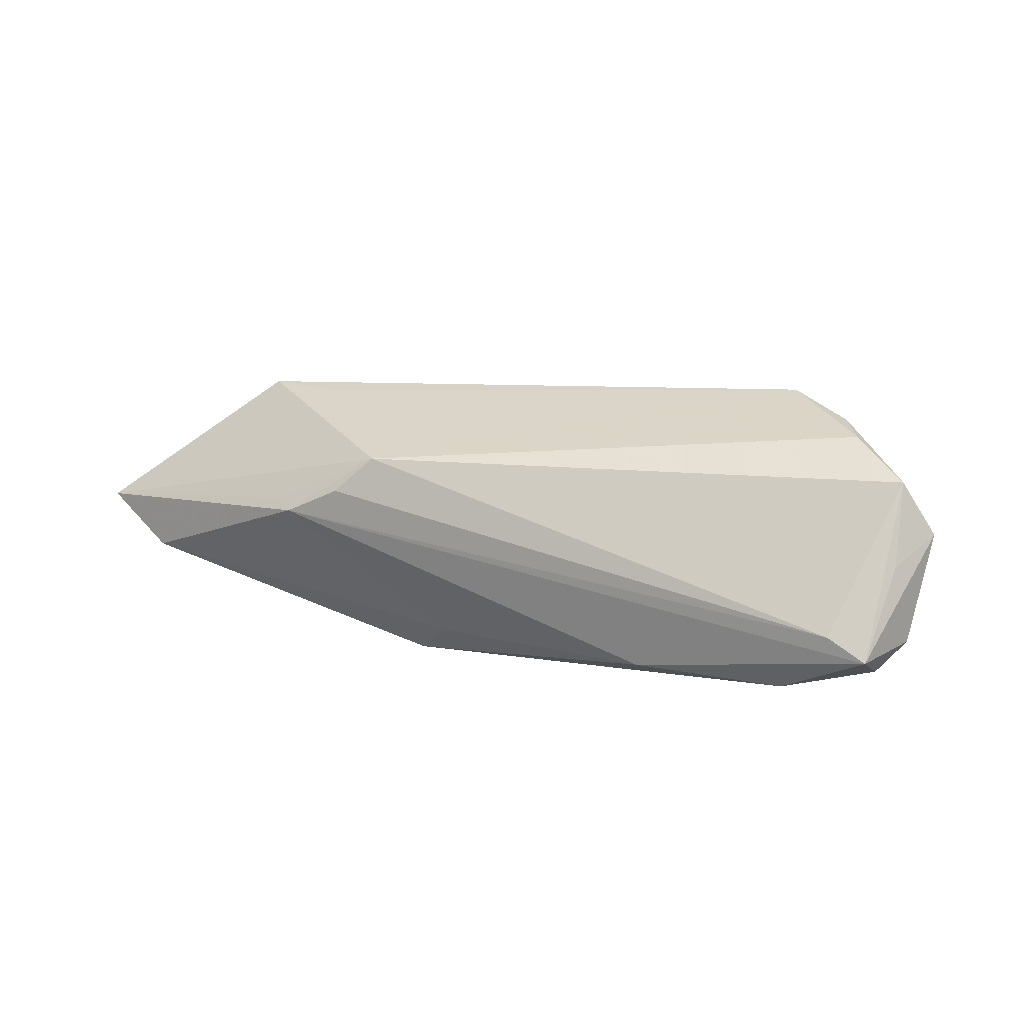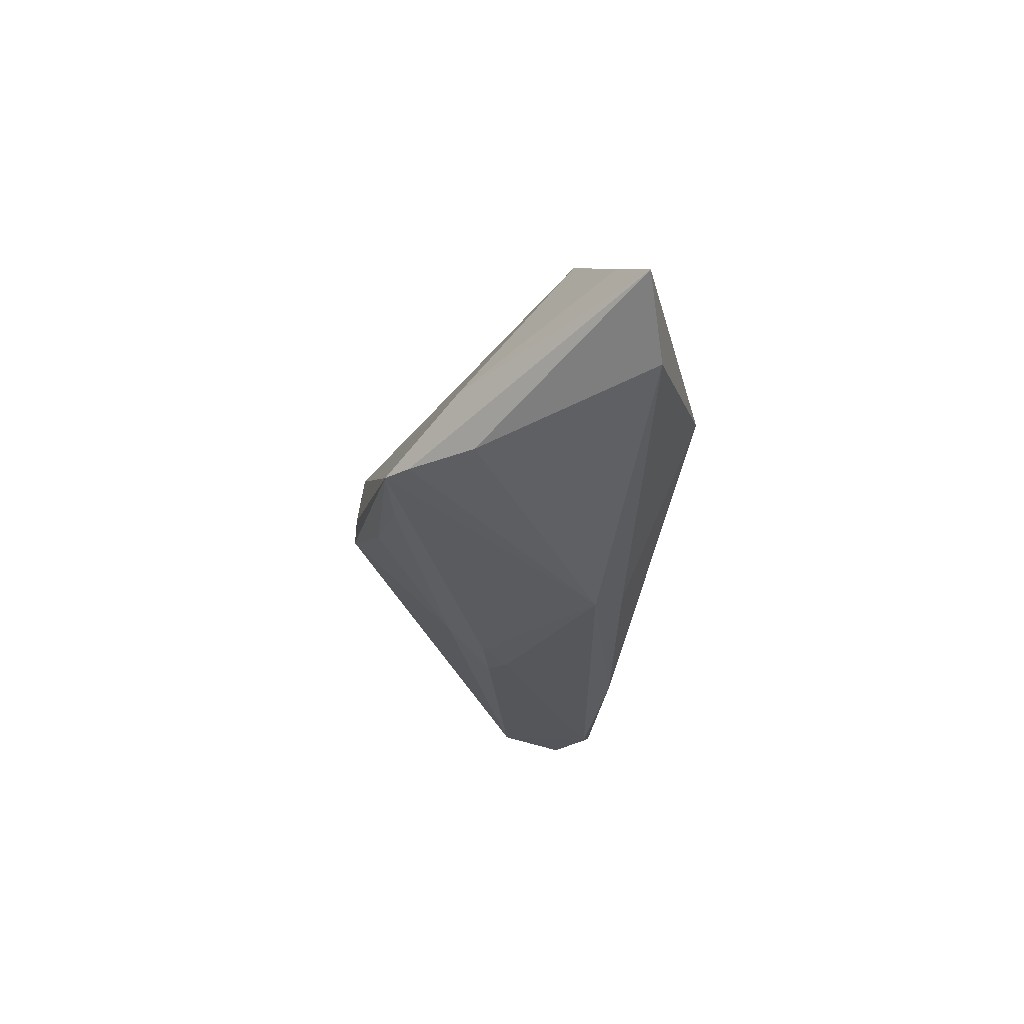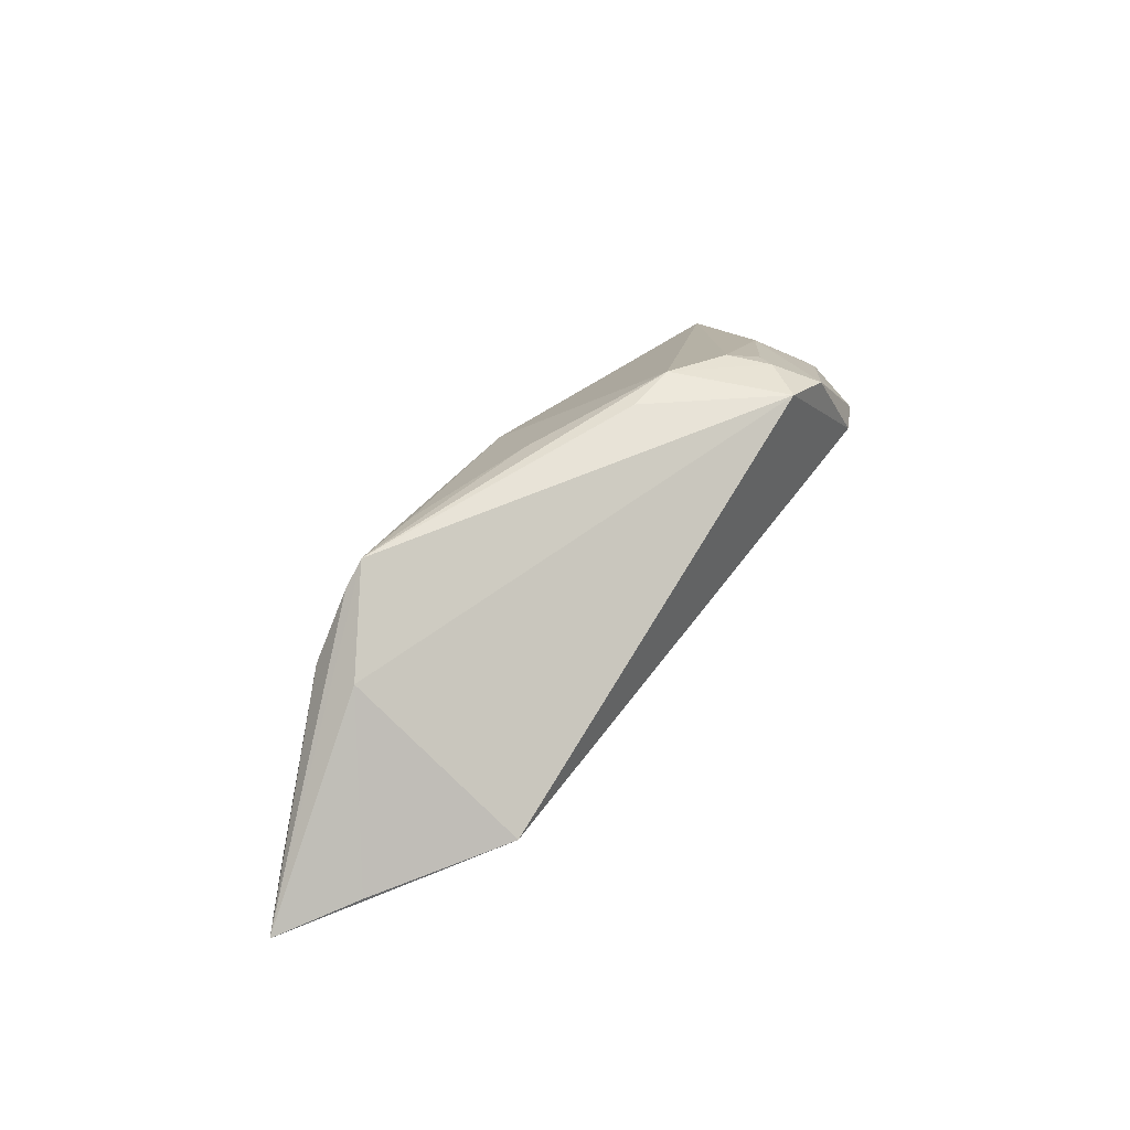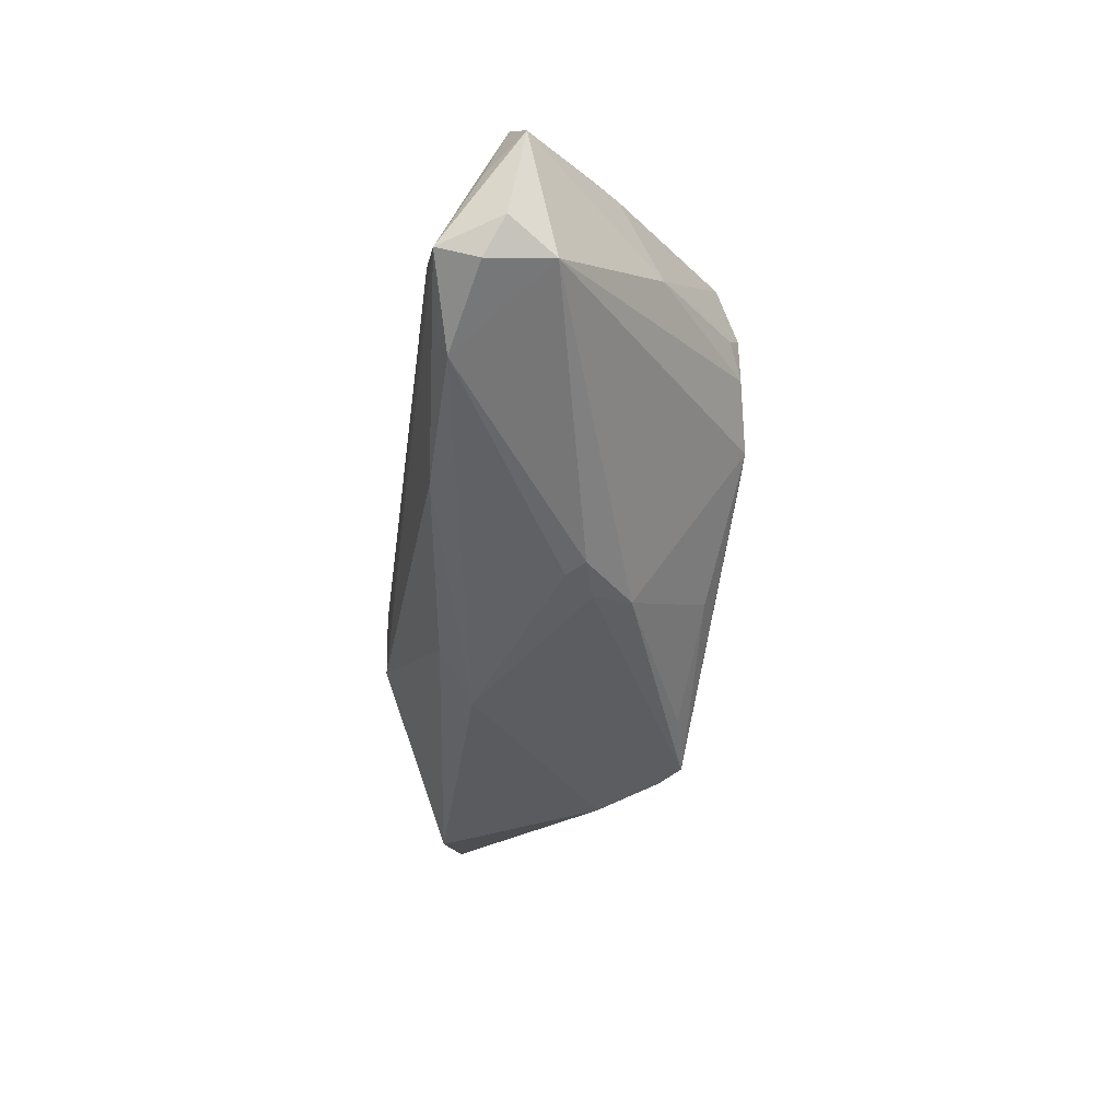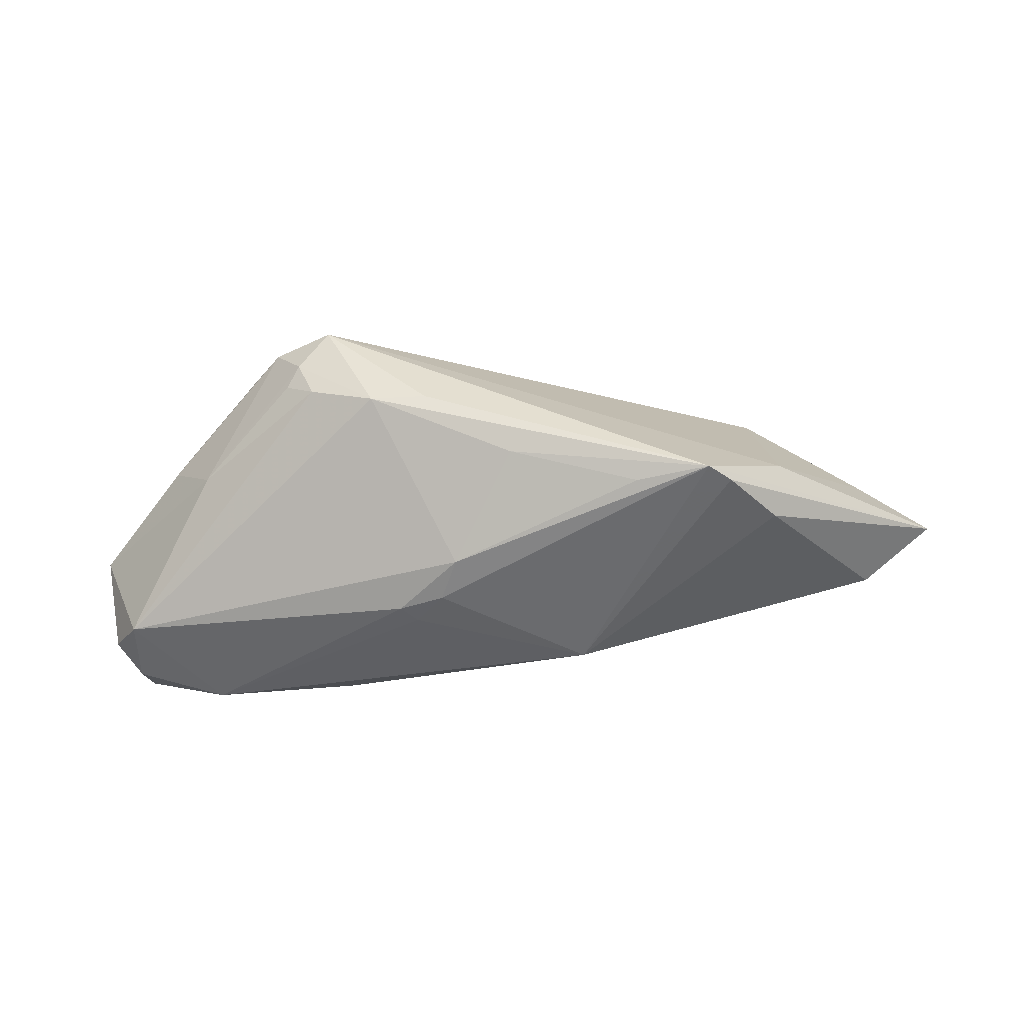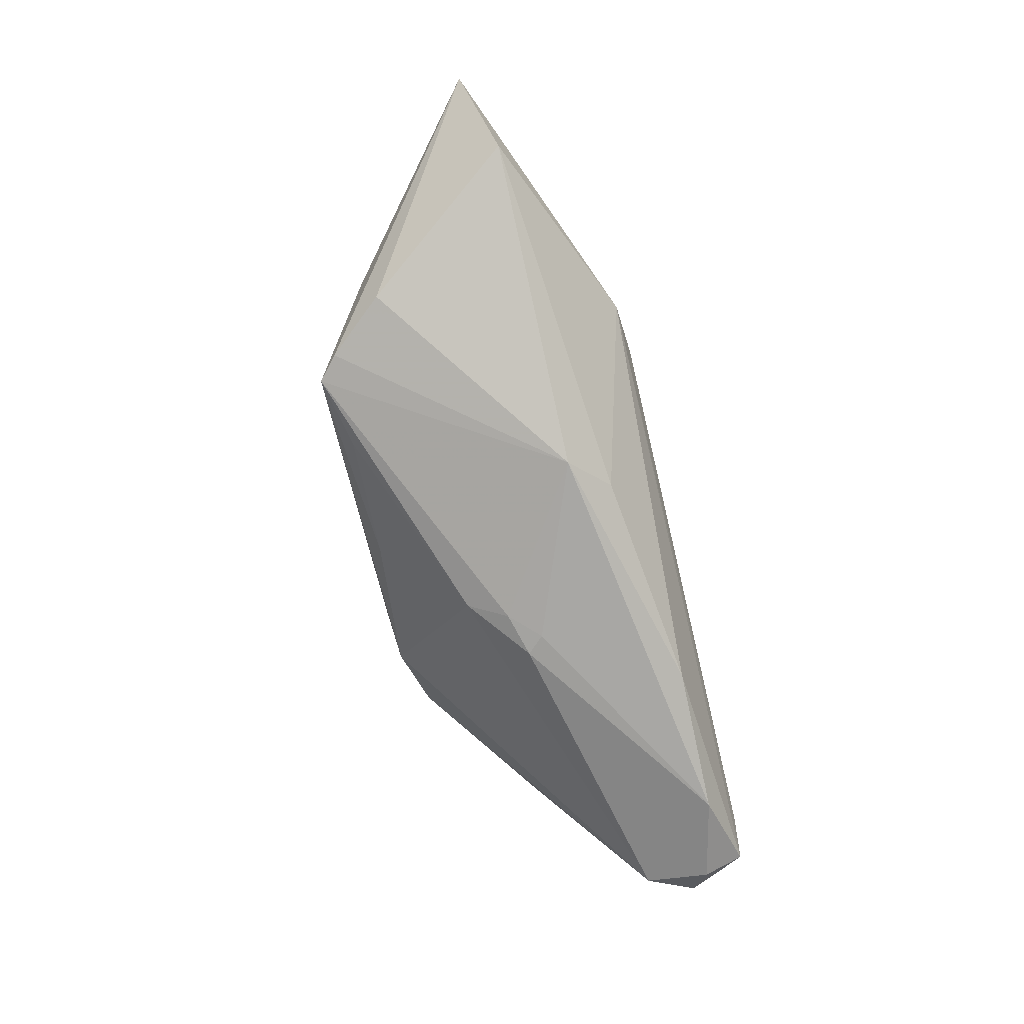
<metadata>
{"format":"obj","ext":"obj","renderer":"f3d","projection":"perspective","resolution":1024,"background":"white","views":[{"elev":7.7,"azim":18.8,"up":"+Z"},{"elev":-27.2,"azim":-98.8,"up":"+Z"},{"elev":50.6,"azim":-54.8,"up":"+Y"},{"elev":-49.9,"azim":82.2,"up":"+Z"},{"elev":-40.8,"azim":-178.4,"up":"+Z"},{"elev":-74.6,"azim":-76.9,"up":"+Z"}]}
</metadata>
<code>
v 0.0297 0.01665 0.008413
v -0.0003045 0.01827 -0.005483
v -0.01637 0.01749 -0.01014
v -0.02421 -0.0201 0.001747
v 0.04717 0.0003428 0.007681
v 0.05814 -0.01155 0.001228
v -0.01723 -0.02067 0.004673
v 0.03558 0.01053 0.01537
v 0.03861 0.001781 0.01759
v -0.009451 -0.009496 -0.01759
v 0.03181 0.01497 0.01605
v 0.01081 0.02067 0.002379
v 0.02605 0.01847 0.005739
v -0.02543 -0.004321 0.01662
v -0.03392 -0.002605 0.01752
v 0.05137 -0.02029 -0.01347
v 0.04688 -0.02067 -0.0105
v -0.01229 -0.01994 0.008971
v 0.05196 -0.01521 -0.01543
v 0.01458 0.001064 -0.01735
v 0.04136 0.006293 0.001333
v -0.02638 -0.01823 0.00318
v 0.02818 0.01806 0.01095
v -0.02537 0.01953 -0.009778
v -0.02831 0.01696 -0.009909
v 0.04086 -0.01755 -0.01759
v -0.004407 -0.01417 -0.01412
v 0.02257 -0.0178 -0.01614
v 0.009077 0.002627 -0.01689
v 0.01783 0.02039 0.002369
v 0.007088 0.007623 -0.01497
v 0.05443 -0.01307 0.007643
v -0.05814 -0.00648 0.001064
v 0.04819 -0.008358 0.01257
v 0.01248 -0.001089 -0.01759
v 0.02449 0.01892 0.01615
v 0.0541 -0.01578 -0.002369
v -0.04906 -0.004655 0.007136
v 0.04588 -0.00239 0.01418
v -0.03543 0.01216 -0.003375
v -0.04909 -0.009648 -0.005385
v 0.05192 -0.007233 -0.0137
v -0.03443 0.009814 -0.009906
v 0.05541 -0.01305 -0.0119
f 36 15 9
f 40 24 33
f 40 15 36
f 36 24 40
f 31 30 42
f 42 21 6
f 26 10 35
f 28 10 26
f 26 16 28
f 18 15 33
f 33 22 18
f 12 24 36
f 36 30 12
f 12 30 24
f 2 30 31
f 24 30 2
f 33 15 38
f 38 40 33
f 15 40 38
f 6 21 5
f 36 9 11
f 11 5 21
f 19 16 26
f 26 42 19
f 29 24 31
f 29 10 24
f 29 35 10
f 20 42 26
f 26 35 20
f 35 29 20
f 31 42 20
f 20 29 31
f 24 10 25
f 10 43 25
f 33 24 25
f 25 43 33
f 41 43 10
f 33 43 41
f 7 18 4
f 4 18 22
f 4 28 16
f 4 22 33
f 33 41 4
f 14 9 15
f 15 18 14
f 14 18 9
f 17 18 7
f 7 4 17
f 17 4 16
f 16 32 17
f 17 32 18
f 31 24 3
f 3 2 31
f 24 2 3
f 39 11 9
f 6 5 39
f 39 32 6
f 21 42 13
f 13 42 30
f 44 42 6
f 44 19 42
f 6 16 44
f 16 19 44
f 28 4 27
f 27 4 41
f 10 28 27
f 27 41 10
f 9 18 34
f 18 32 34
f 34 39 9
f 32 39 34
f 37 16 6
f 6 32 37
f 37 32 16
f 5 11 8
f 8 39 5
f 11 39 8
f 23 30 36
f 23 13 30
f 36 11 23
f 23 11 21
f 21 13 1
f 1 23 21
f 13 23 1

</code>
